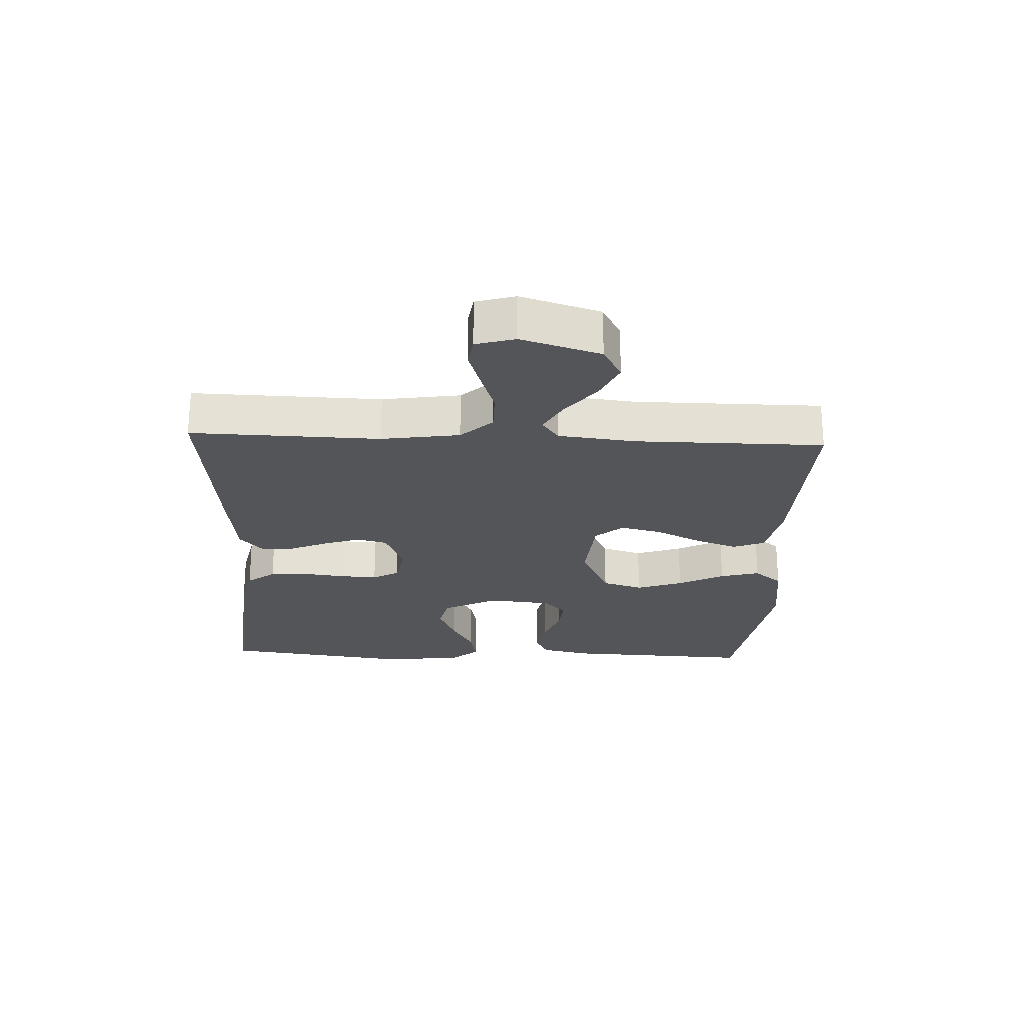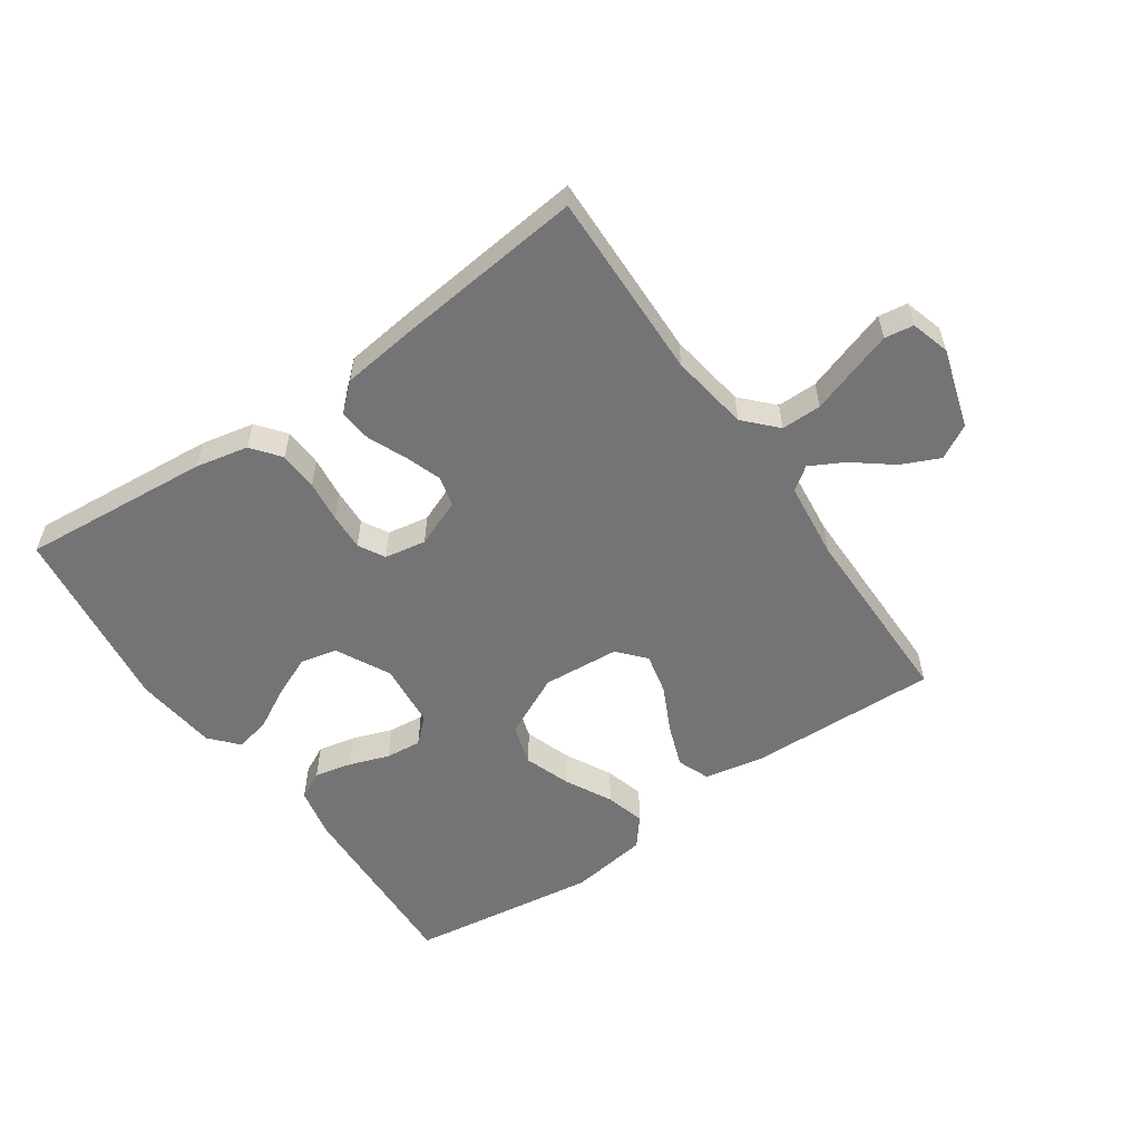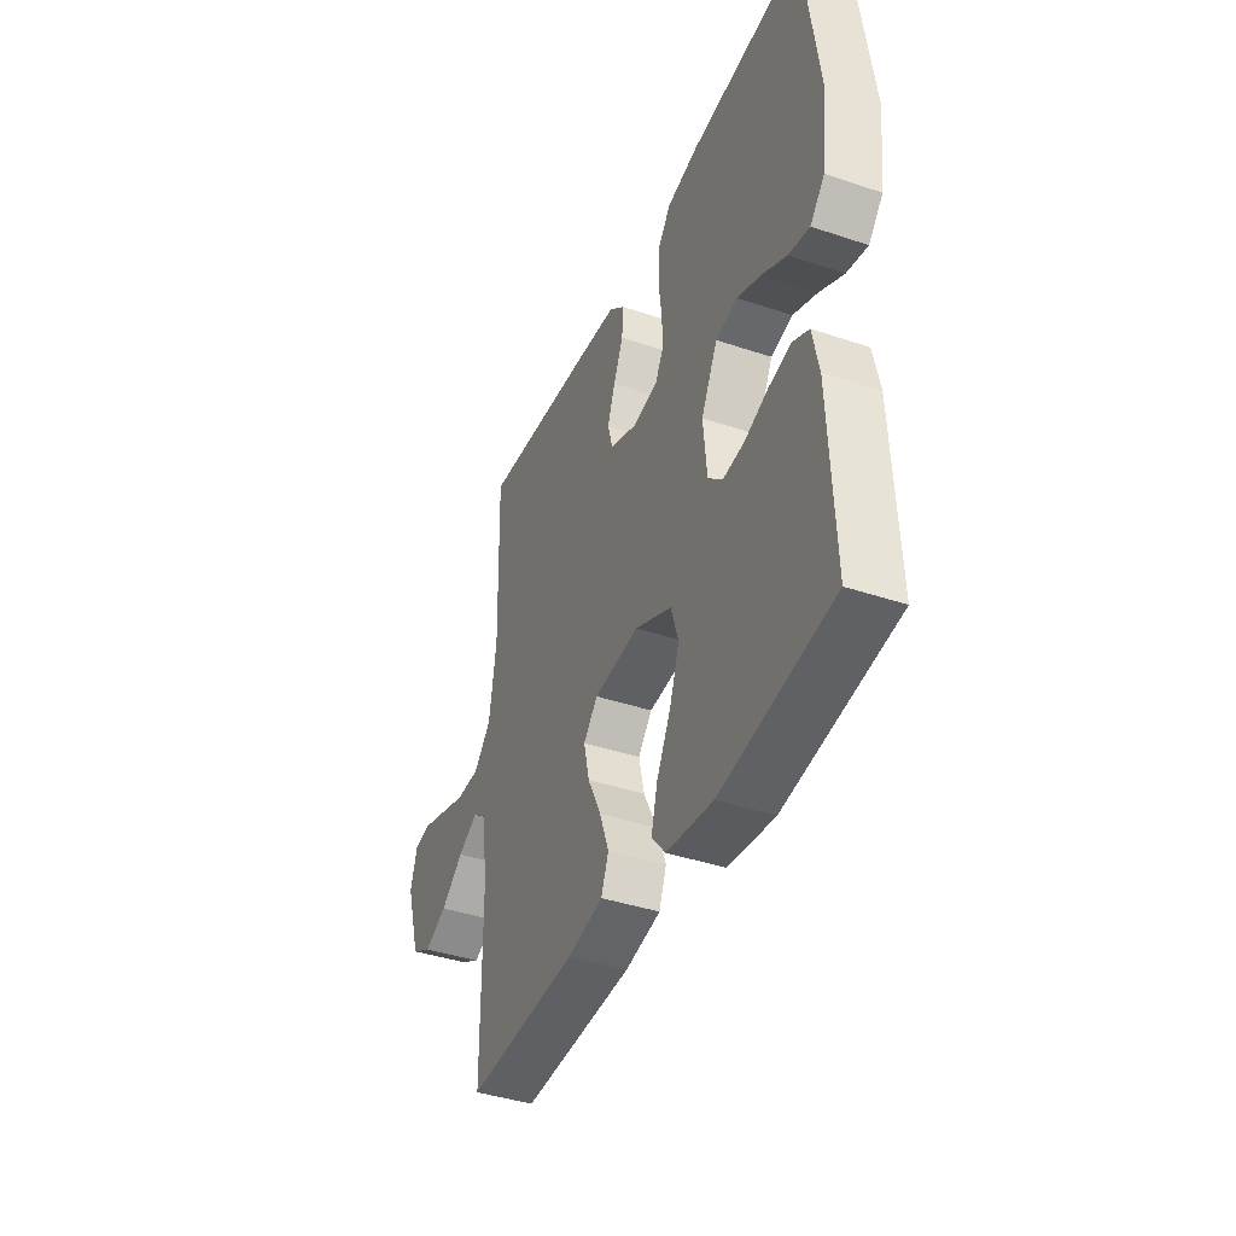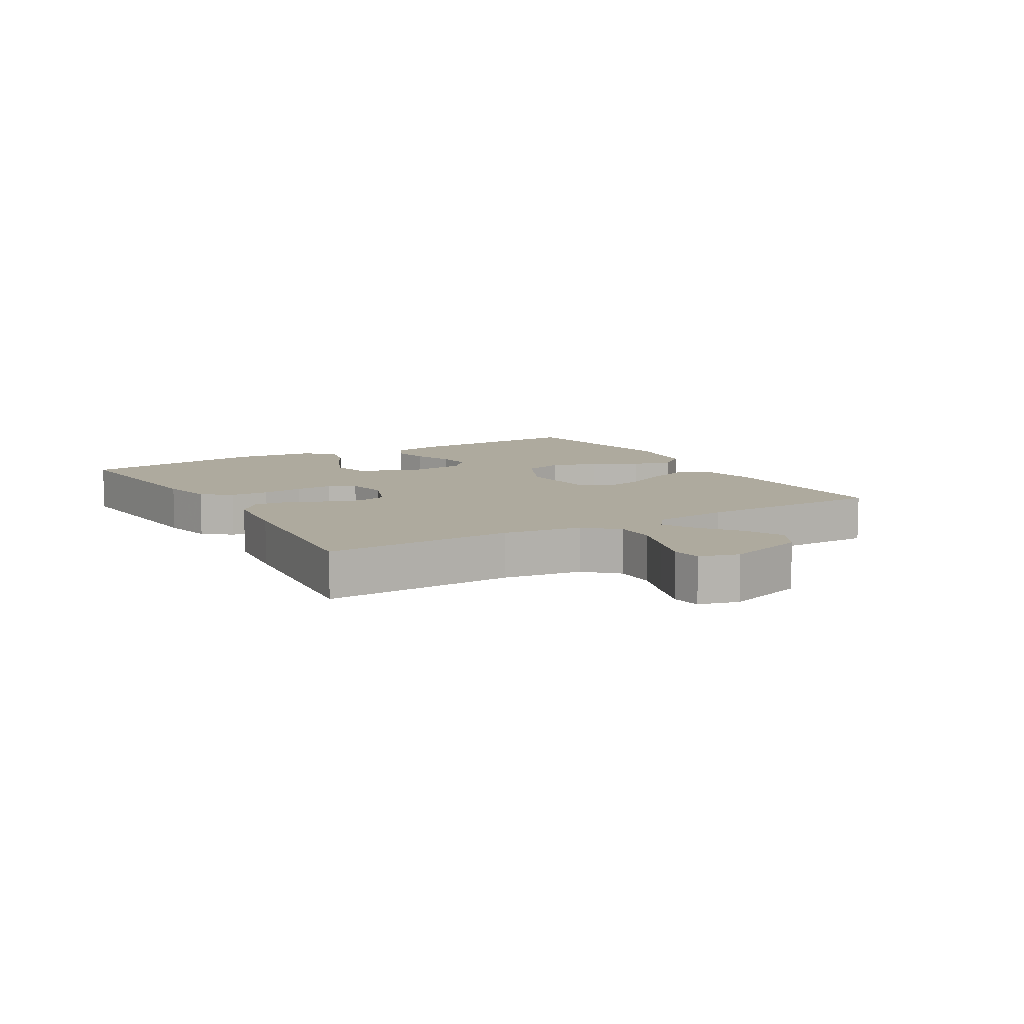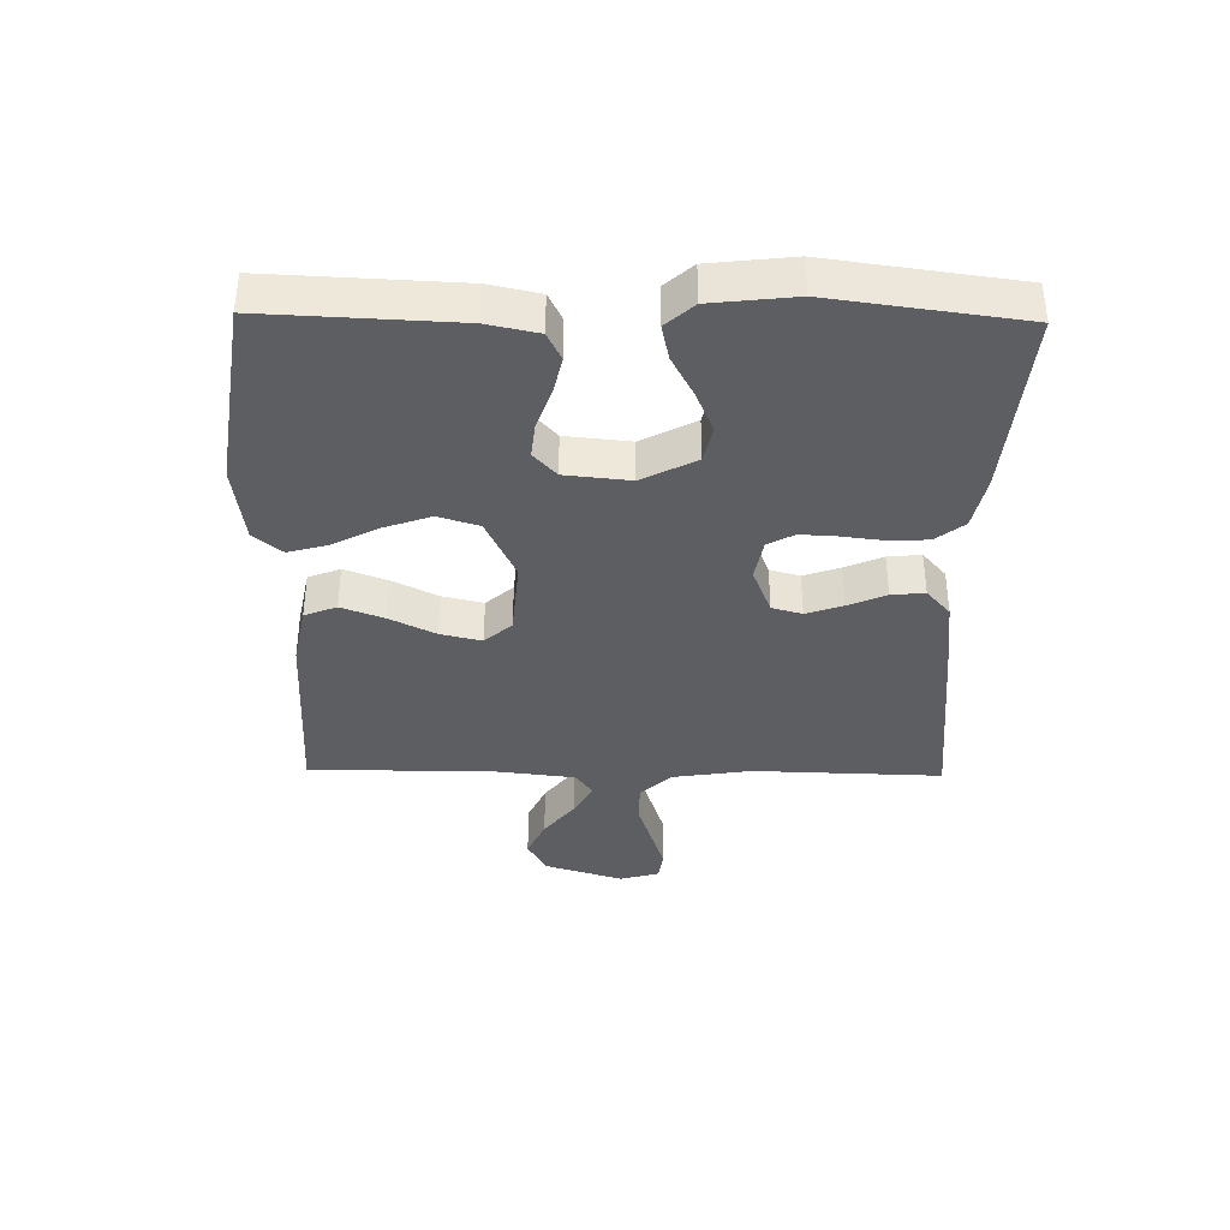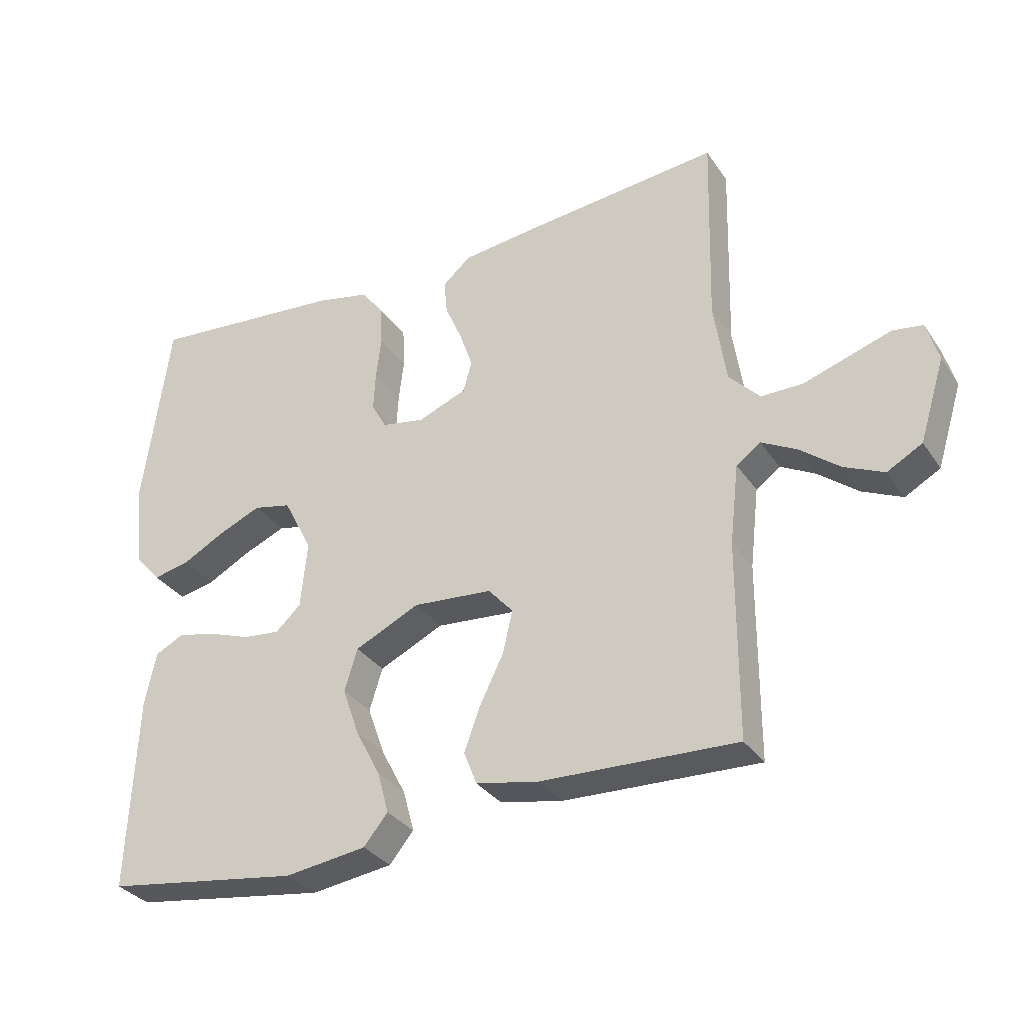
<metadata>
{"format":"obj","ext":"obj","renderer":"f3d","projection":"perspective","resolution":1024,"background":"white","views":[{"elev":-24.0,"azim":87.5,"up":"+Y"},{"elev":-56.3,"azim":34.9,"up":"+Y"},{"elev":-40.5,"azim":-112.4,"up":"+Z"},{"elev":9.2,"azim":59.3,"up":"+Y"},{"elev":-37.8,"azim":-91.0,"up":"+Y"},{"elev":-32.2,"azim":28.6,"up":"+Z"}]}
</metadata>
<code>
v 0.5 0.07 -0.5
v 0.2 0.07 -0.489
v 0.104 0.07 -0.47
v 0.084 0.07 -0.419
v 0.109 0.07 -0.351
v 0.145 0.07 -0.278
v 0.16 0.07 -0.213
v 0.122 0.07 -0.17
v 0 0.07 -0.16
v -0.099 0.07 -0.207
v -0.119 0.07 -0.272
v -0.093 0.07 -0.346
v -0.055 0.07 -0.419
v -0.038 0.07 -0.482
v -0.075 0.07 -0.527
v -0.2 0.07 -0.544
v -0.5 0.07 -0.5
v -0.487 0.07 -0.2
v -0.47 0.07 -0.119
v -0.426 0.07 -0.097
v -0.367 0.07 -0.11
v -0.303 0.07 -0.133
v -0.246 0.07 -0.139
v -0.207 0.07 -0.103
v -0.197 0.07 0
v -0.241 0.07 0.086
v -0.299 0.07 0.099
v -0.365 0.07 0.071
v -0.43 0.07 0.036
v -0.486 0.07 0.024
v -0.525 0.07 0.068
v -0.54 0.07 0.2
v -0.5 0.07 0.5
v -0.2 0.07 0.473
v -0.116 0.07 0.455
v -0.081 0.07 0.41
v -0.078 0.07 0.348
v -0.086 0.07 0.282
v -0.089 0.07 0.223
v -0.066 0.07 0.181
v 0 0.07 0.169
v 0.075 0.07 0.199
v 0.088 0.07 0.247
v 0.068 0.07 0.305
v 0.042 0.07 0.365
v 0.037 0.07 0.418
v 0.08 0.07 0.456
v 0.2 0.07 0.47
v 0.5 0.07 0.5
v 0.492 0.07 0.2
v 0.511 0.07 0.075
v 0.558 0.07 0.025
v 0.622 0.07 0.025
v 0.692 0.07 0.048
v 0.757 0.07 0.069
v 0.803 0.07 0.062
v 0.821 0.07 0
v 0.782 0.07 -0.126
v 0.728 0.07 -0.156
v 0.667 0.07 -0.128
v 0.606 0.07 -0.08
v 0.552 0.07 -0.051
v 0.515 0.07 -0.078
v 0.501 0.07 -0.2
v 0.5 0 -0.5
v 0.2 0 -0.489
v 0.104 0 -0.47
v 0.084 0 -0.419
v 0.109 0 -0.351
v 0.145 0 -0.278
v 0.16 0 -0.213
v 0.122 0 -0.17
v 0 0 -0.16
v -0.099 0 -0.207
v -0.119 0 -0.272
v -0.093 0 -0.346
v -0.055 0 -0.419
v -0.038 0 -0.482
v -0.075 0 -0.527
v -0.2 0 -0.544
v -0.5 0 -0.5
v -0.487 0 -0.2
v -0.47 0 -0.119
v -0.426 0 -0.097
v -0.367 0 -0.11
v -0.303 0 -0.133
v -0.246 0 -0.139
v -0.207 0 -0.103
v -0.197 0 0
v -0.241 0 0.086
v -0.299 0 0.099
v -0.365 0 0.071
v -0.43 0 0.036
v -0.486 0 0.024
v -0.525 0 0.068
v -0.54 0 0.2
v -0.5 0 0.5
v -0.2 0 0.473
v -0.116 0 0.455
v -0.081 0 0.41
v -0.078 0 0.348
v -0.086 0 0.282
v -0.089 0 0.223
v -0.066 0 0.181
v 0 0 0.169
v 0.075 0 0.199
v 0.088 0 0.247
v 0.068 0 0.305
v 0.042 0 0.365
v 0.037 0 0.418
v 0.08 0 0.456
v 0.2 0 0.47
v 0.5 0 0.5
v 0.492 0 0.2
v 0.511 0 0.075
v 0.558 0 0.025
v 0.622 0 0.025
v 0.692 0 0.048
v 0.757 0 0.069
v 0.803 0 0.062
v 0.821 0 0
v 0.782 0 -0.126
v 0.728 0 -0.156
v 0.667 0 -0.128
v 0.606 0 -0.08
v 0.552 0 -0.051
v 0.515 0 -0.078
v 0.501 0 -0.2
f 59 60 61
f 58 59 61
f 57 58 61
f 56 57 61
f 55 56 61
f 54 55 61
f 53 54 61
f 52 53 61 62
f 51 52 62 63
f 48 49 50
f 47 48 50
f 46 47 50
f 45 46 50
f 44 45 50
f 51 63 64
f 50 51 64
f 44 50 64
f 43 44 64
f 36 37 38
f 35 36 38
f 34 35 38
f 33 34 38
f 32 33 38
f 31 32 38
f 30 31 38
f 29 30 38
f 28 29 38
f 27 28 38 39
f 26 27 39 40
f 20 21 22
f 19 20 22
f 18 19 22
f 17 18 22
f 16 17 22
f 15 16 22
f 14 15 22
f 13 14 22
f 12 13 22
f 11 12 22 23
f 10 11 23 24
f 4 5 6
f 3 4 6
f 2 3 6
f 1 2 6
f 64 1 6
f 64 6 7
f 64 7 8
f 43 64 8
f 42 43 8
f 41 42 8 9
f 40 41 9
f 26 40 9
f 25 26 9
f 9 10 24 25
f 125 124 123
f 125 123 122
f 125 122 121
f 125 121 120
f 125 120 119
f 125 119 118
f 125 118 117
f 126 125 117 116
f 127 126 116 115
f 114 113 112
f 114 112 111
f 114 111 110
f 114 110 109
f 114 109 108
f 128 127 115
f 128 115 114
f 128 114 108
f 128 108 107
f 102 101 100
f 102 100 99
f 102 99 98
f 102 98 97
f 102 97 96
f 102 96 95
f 102 95 94
f 102 94 93
f 102 93 92
f 103 102 92 91
f 104 103 91 90
f 86 85 84
f 86 84 83
f 86 83 82
f 86 82 81
f 86 81 80
f 86 80 79
f 86 79 78
f 86 78 77
f 86 77 76
f 87 86 76 75
f 88 87 75 74
f 70 69 68
f 70 68 67
f 70 67 66
f 70 66 65
f 70 65 128
f 71 70 128
f 72 71 128
f 72 128 107
f 72 107 106
f 73 72 106 105
f 73 105 104
f 73 104 90
f 73 90 89
f 89 88 74 73
f 1 65 66 2
f 2 66 67 3
f 3 67 68 4
f 4 68 69 5
f 5 69 70 6
f 6 70 71 7
f 7 71 72 8
f 8 72 73 9
f 9 73 74 10
f 10 74 75 11
f 11 75 76 12
f 12 76 77 13
f 13 77 78 14
f 14 78 79 15
f 15 79 80 16
f 16 80 81 17
f 17 81 82 18
f 18 82 83 19
f 19 83 84 20
f 20 84 85 21
f 21 85 86 22
f 22 86 87 23
f 23 87 88 24
f 24 88 89 25
f 25 89 90 26
f 26 90 91 27
f 27 91 92 28
f 28 92 93 29
f 29 93 94 30
f 30 94 95 31
f 31 95 96 32
f 32 96 97 33
f 33 97 98 34
f 34 98 99 35
f 35 99 100 36
f 36 100 101 37
f 37 101 102 38
f 38 102 103 39
f 39 103 104 40
f 40 104 105 41
f 41 105 106 42
f 42 106 107 43
f 43 107 108 44
f 44 108 109 45
f 45 109 110 46
f 46 110 111 47
f 47 111 112 48
f 48 112 113 49
f 49 113 114 50
f 50 114 115 51
f 51 115 116 52
f 52 116 117 53
f 53 117 118 54
f 54 118 119 55
f 55 119 120 56
f 56 120 121 57
f 57 121 122 58
f 58 122 123 59
f 59 123 124 60
f 60 124 125 61
f 61 125 126 62
f 62 126 127 63
f 63 127 128 64
f 64 128 65 1

</code>
